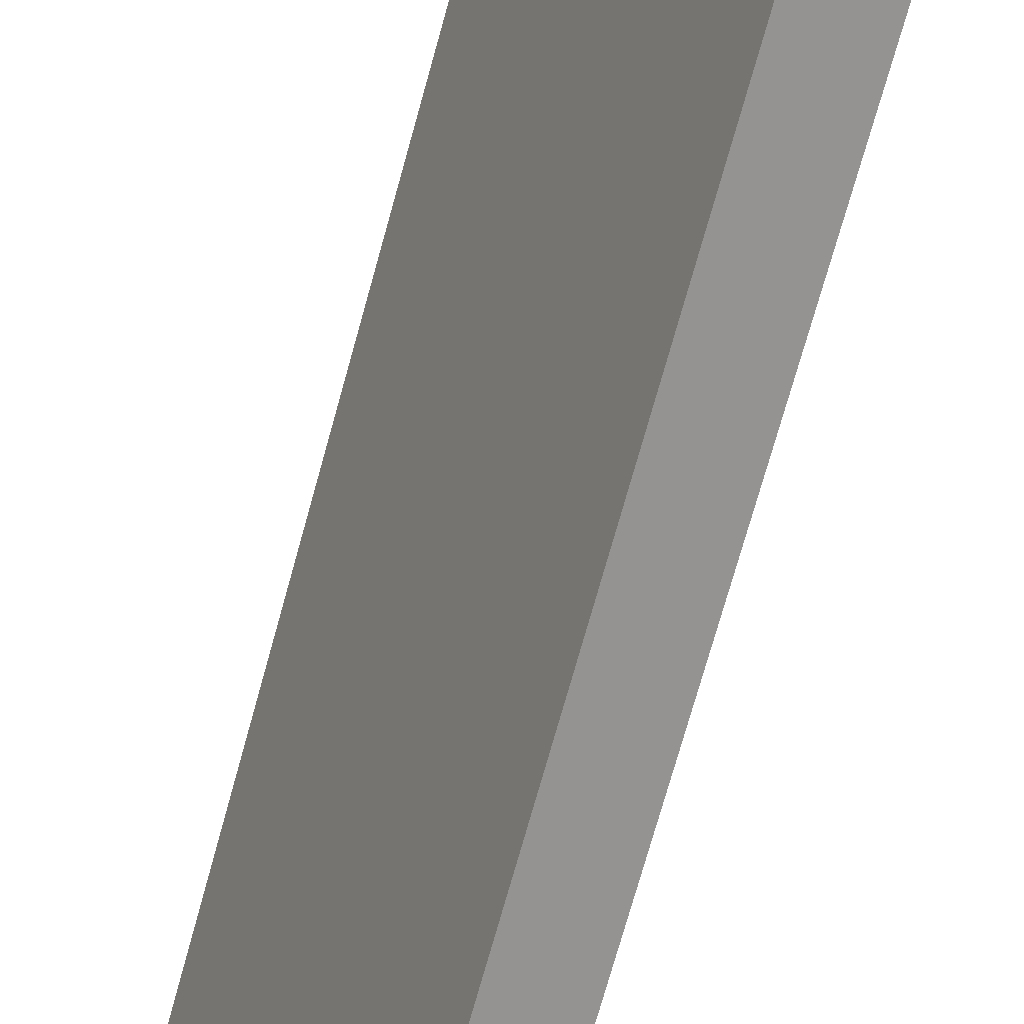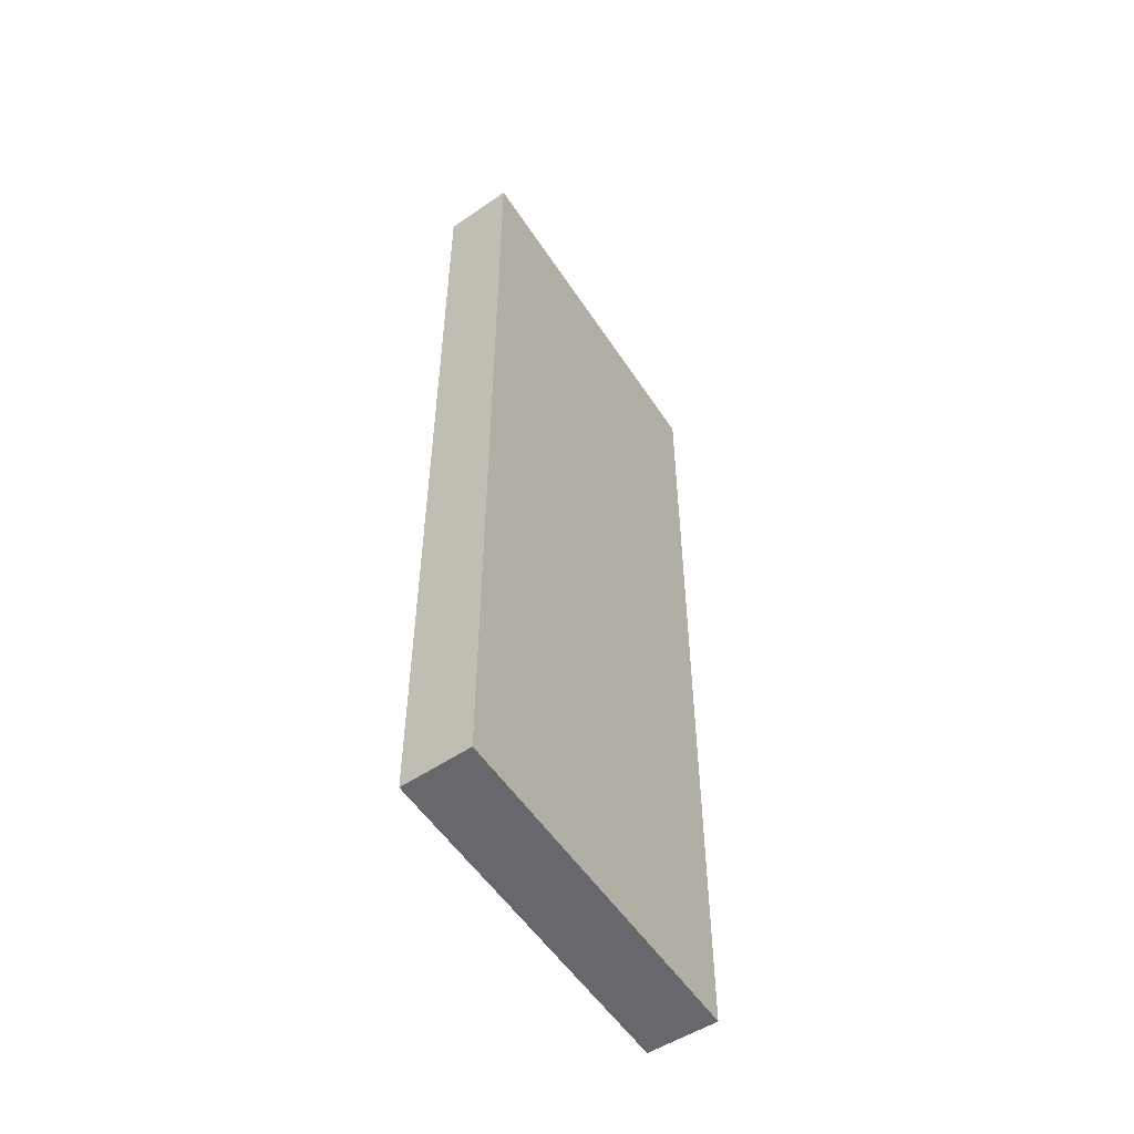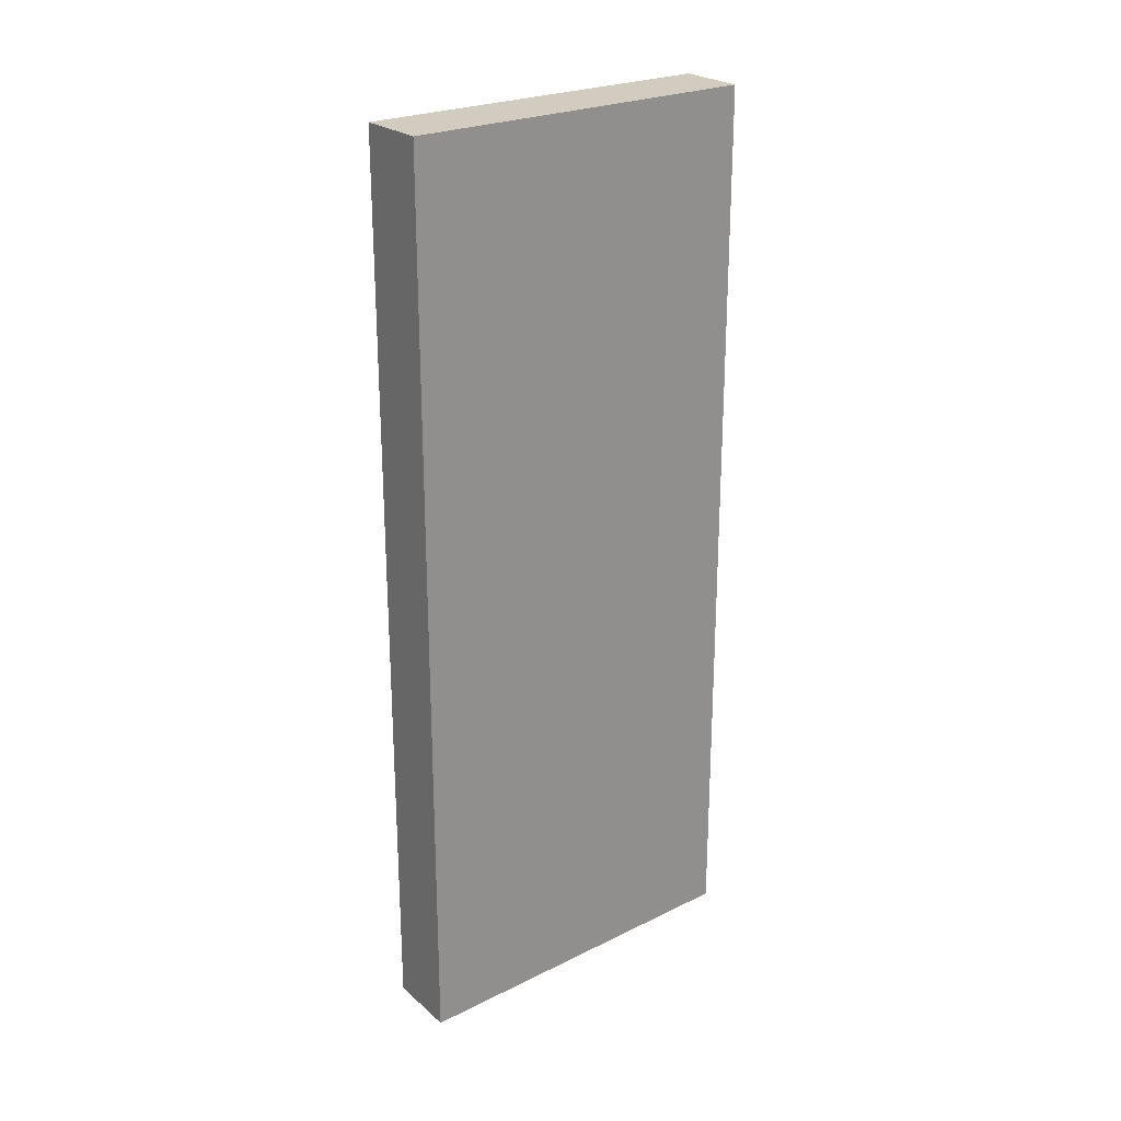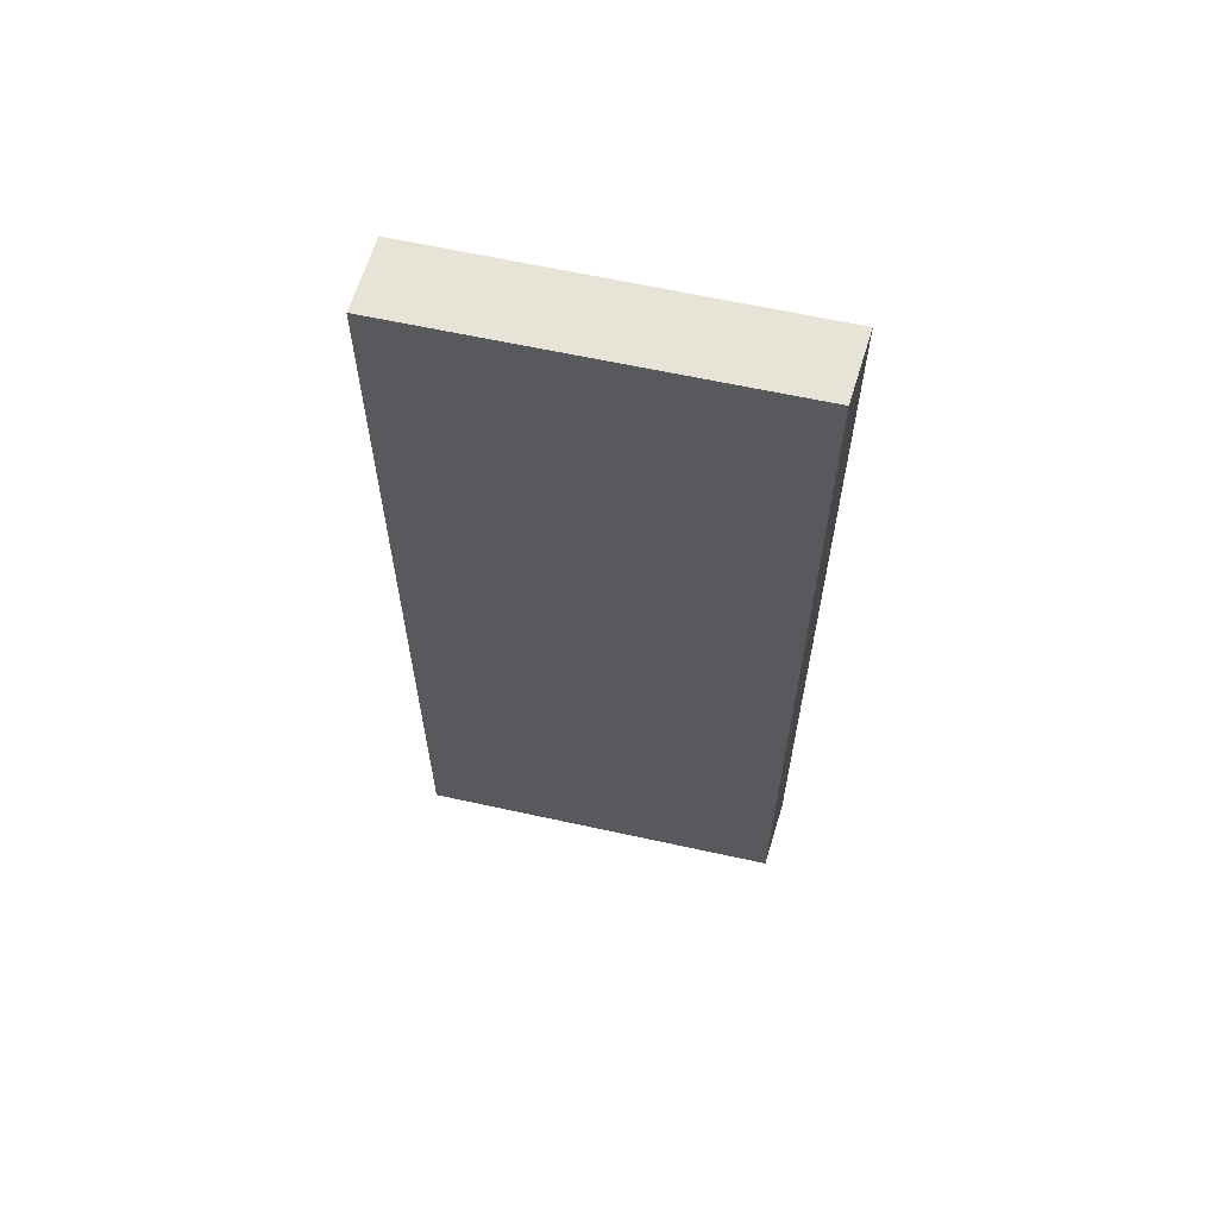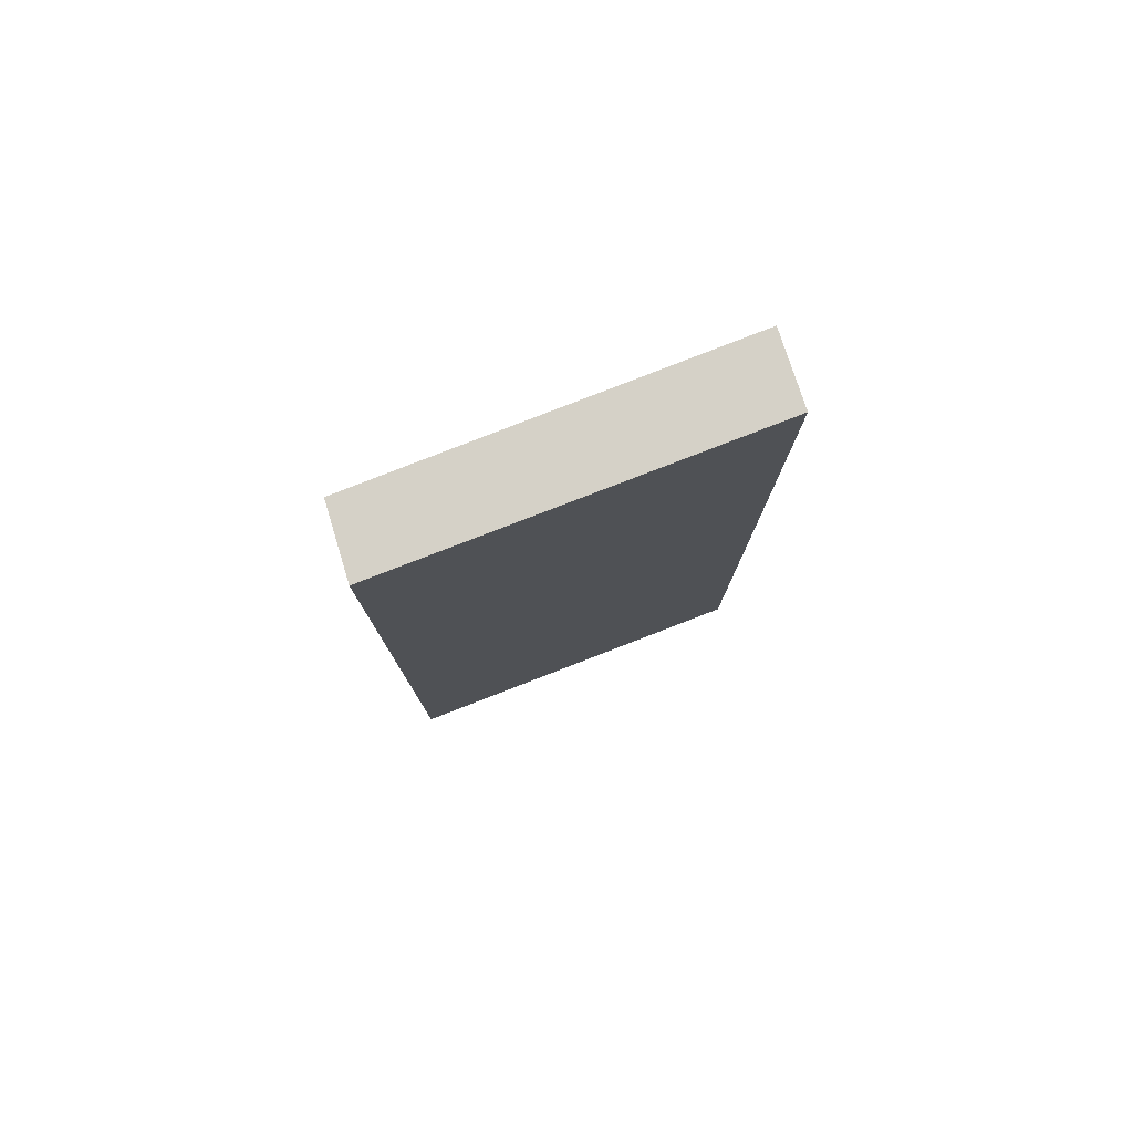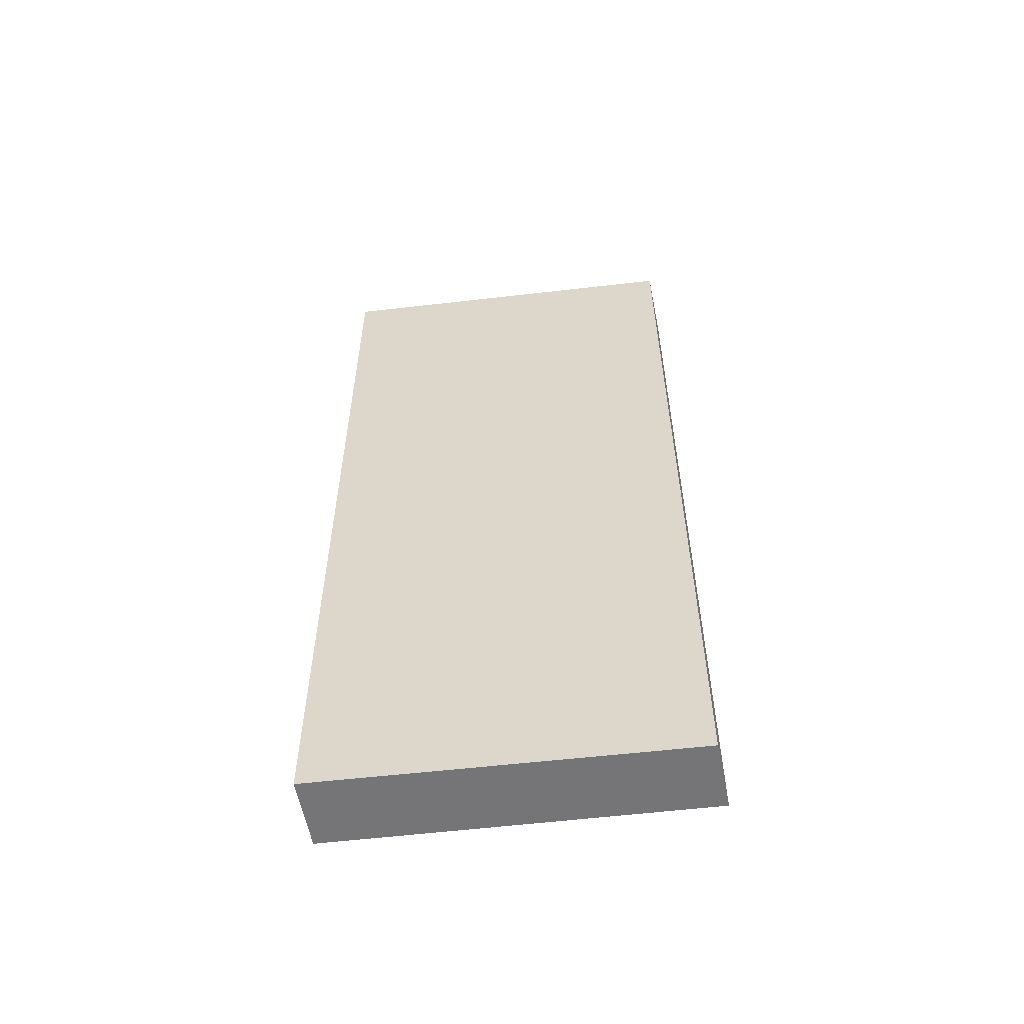
<metadata>
{"format":"obj","ext":"obj","renderer":"f3d","projection":"perspective","resolution":1024,"background":"white","views":[{"elev":-74.1,"azim":-15.6,"up":"+Z"},{"elev":-52.5,"azim":-169.0,"up":"+Y"},{"elev":24.1,"azim":29.8,"up":"+Y"},{"elev":62.2,"azim":81.6,"up":"+Y"},{"elev":79.2,"azim":-132.4,"up":"+Y"},{"elev":-56.6,"azim":75.9,"up":"+Y"}]}
</metadata>
<code>
v  2.087 9.5 -3.321
v  0 9.5 5.817e-16
v  0.693 9.5 0.312
v  1.414 9.5 -3.643
v  0.693 -1.91e-17 0.312
v  2.087 2.034e-16 -3.321
v  1.414 2.231e-16 -3.643
v  0 0 0
g defaultobject
f 1 2 3
f 2 1 4
f 5 1 3
f 1 5 6
f 6 4 1
f 4 6 7
f 7 2 4
f 2 7 8
f 8 3 2
f 3 8 5
f 8 6 5
f 6 8 7

</code>
